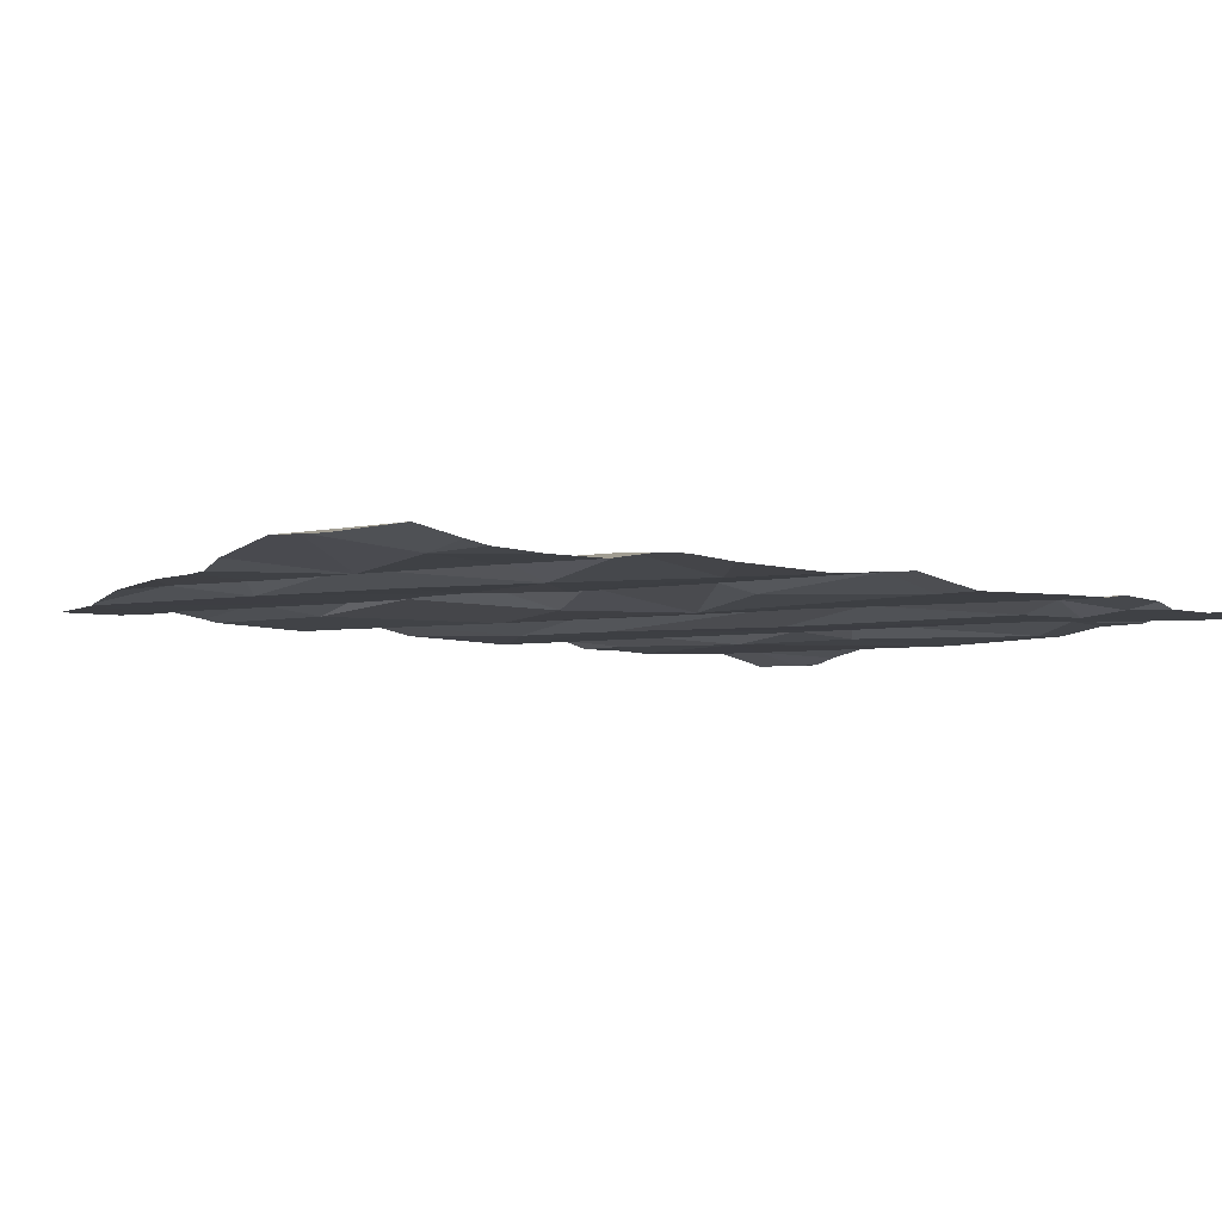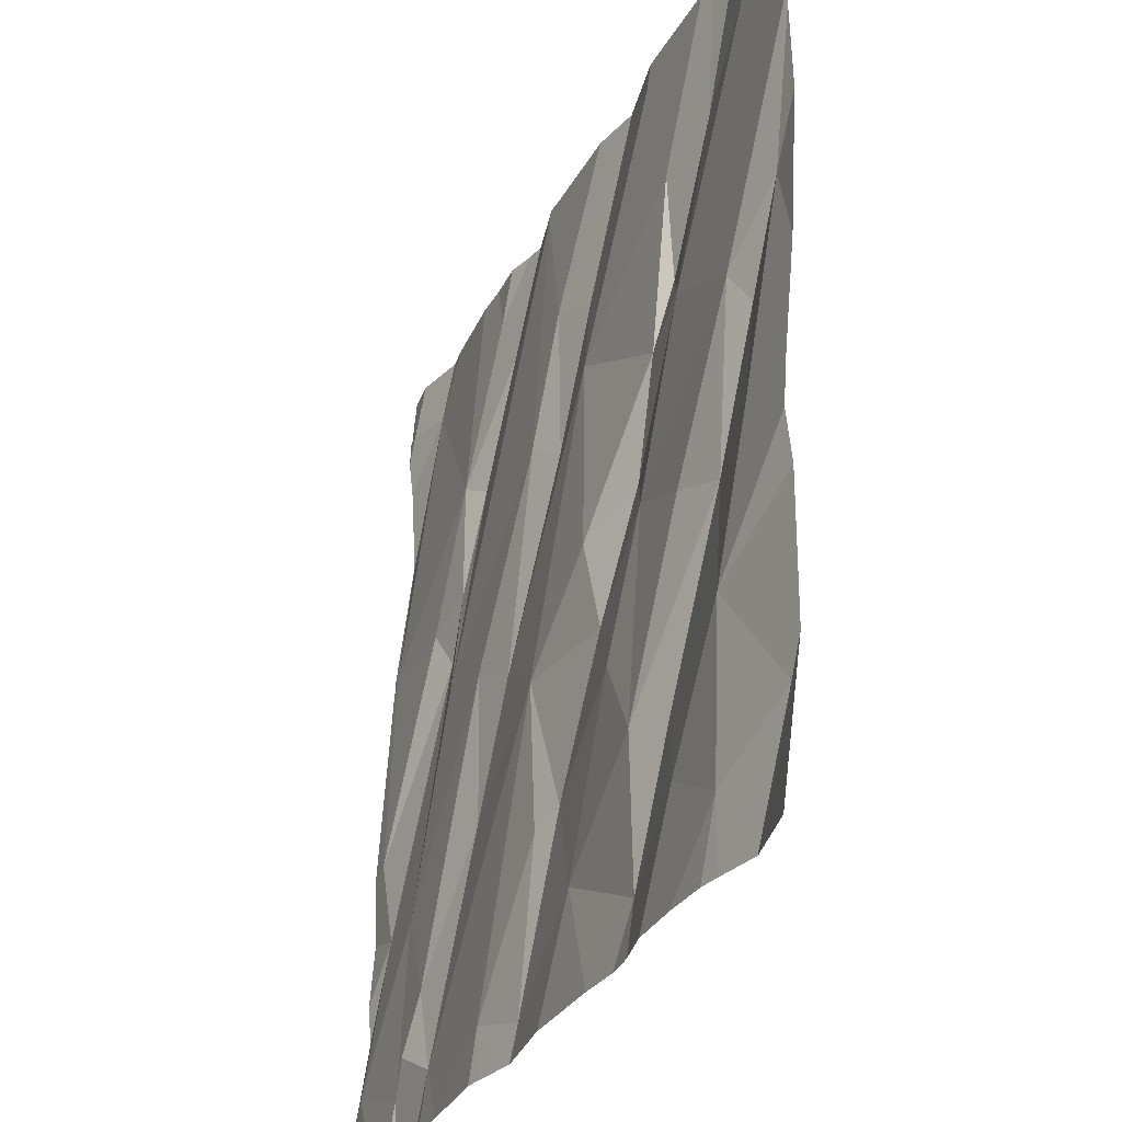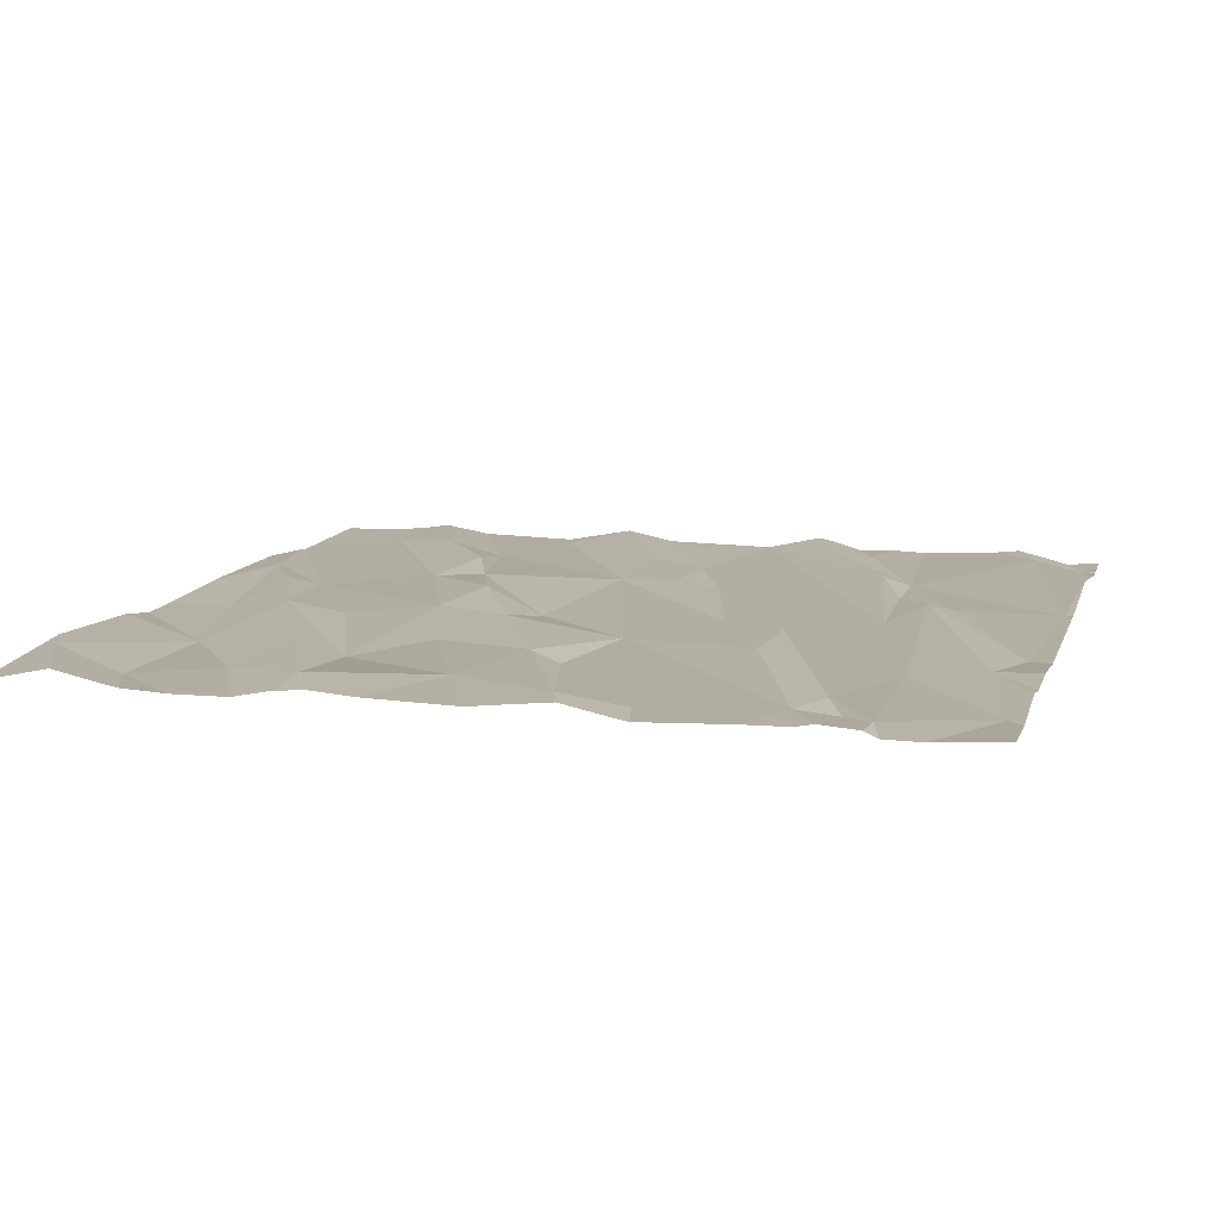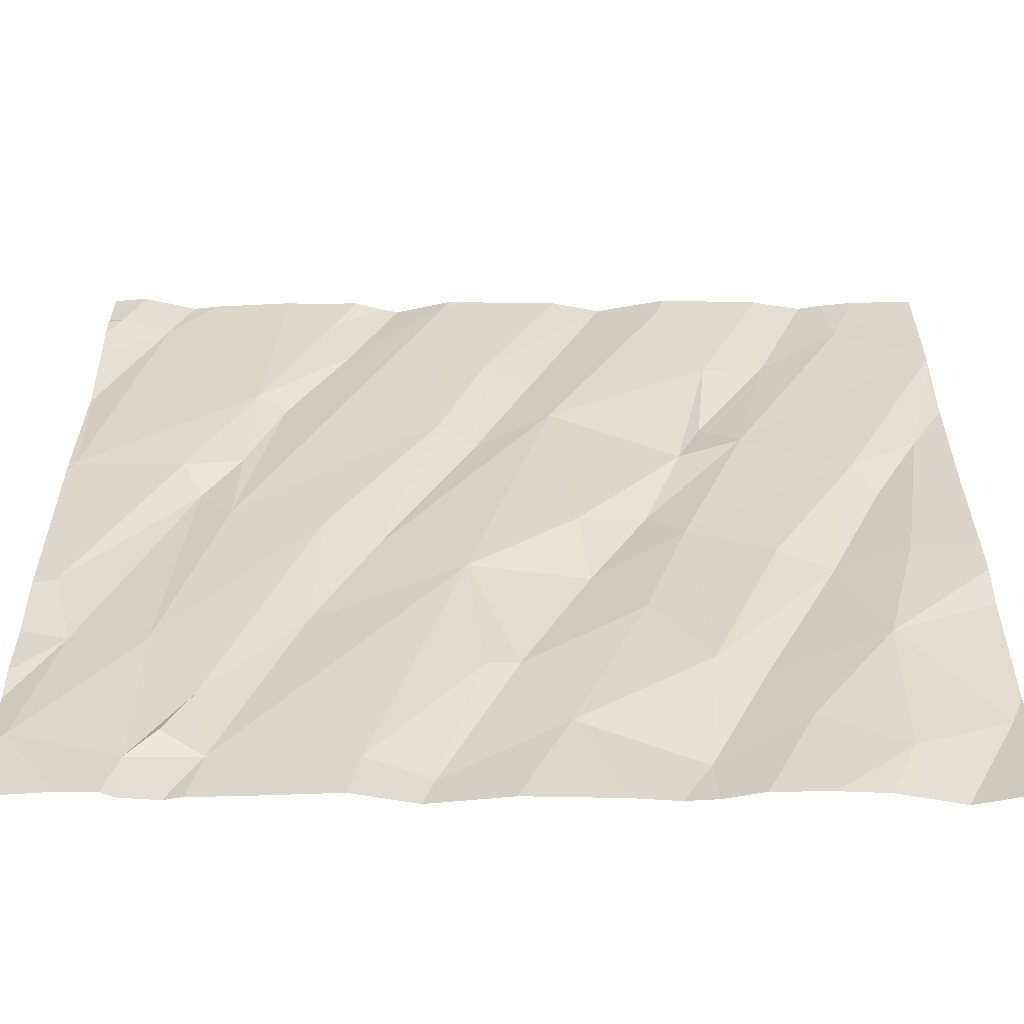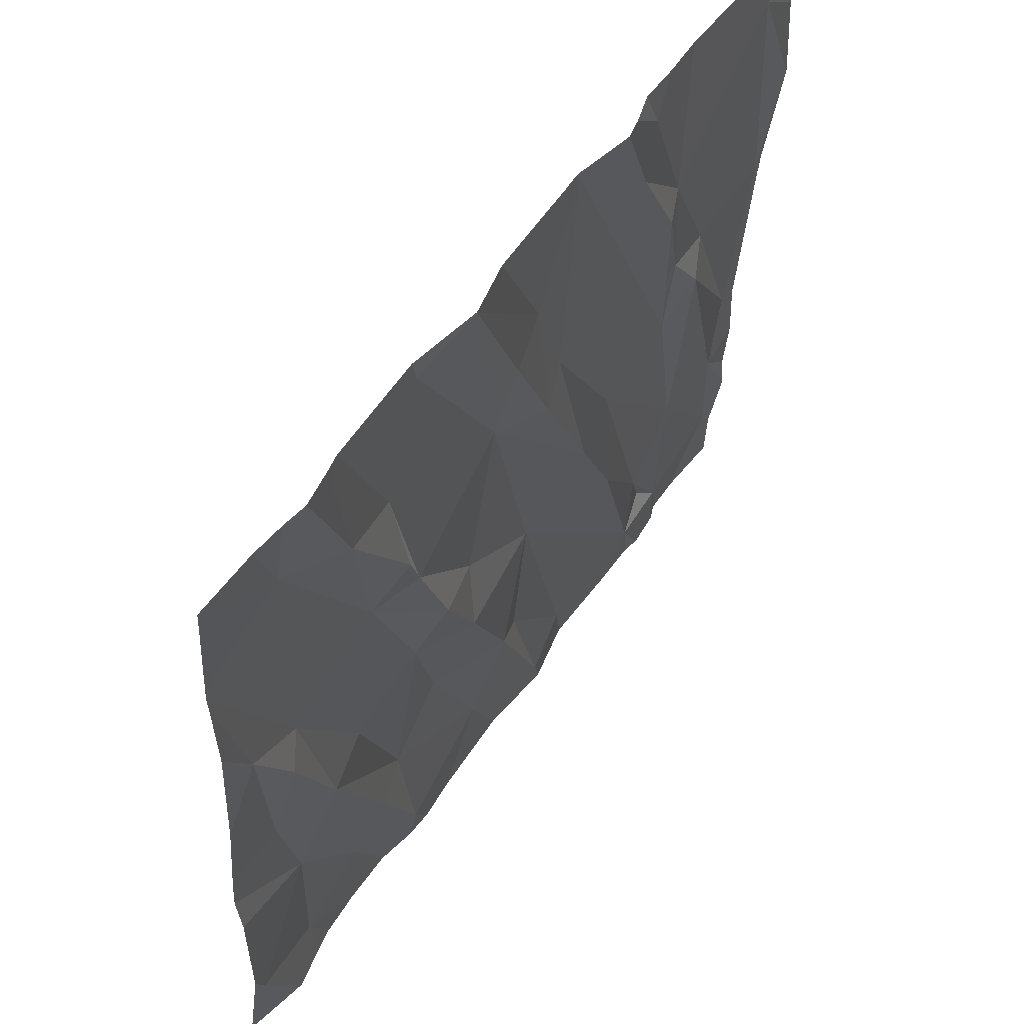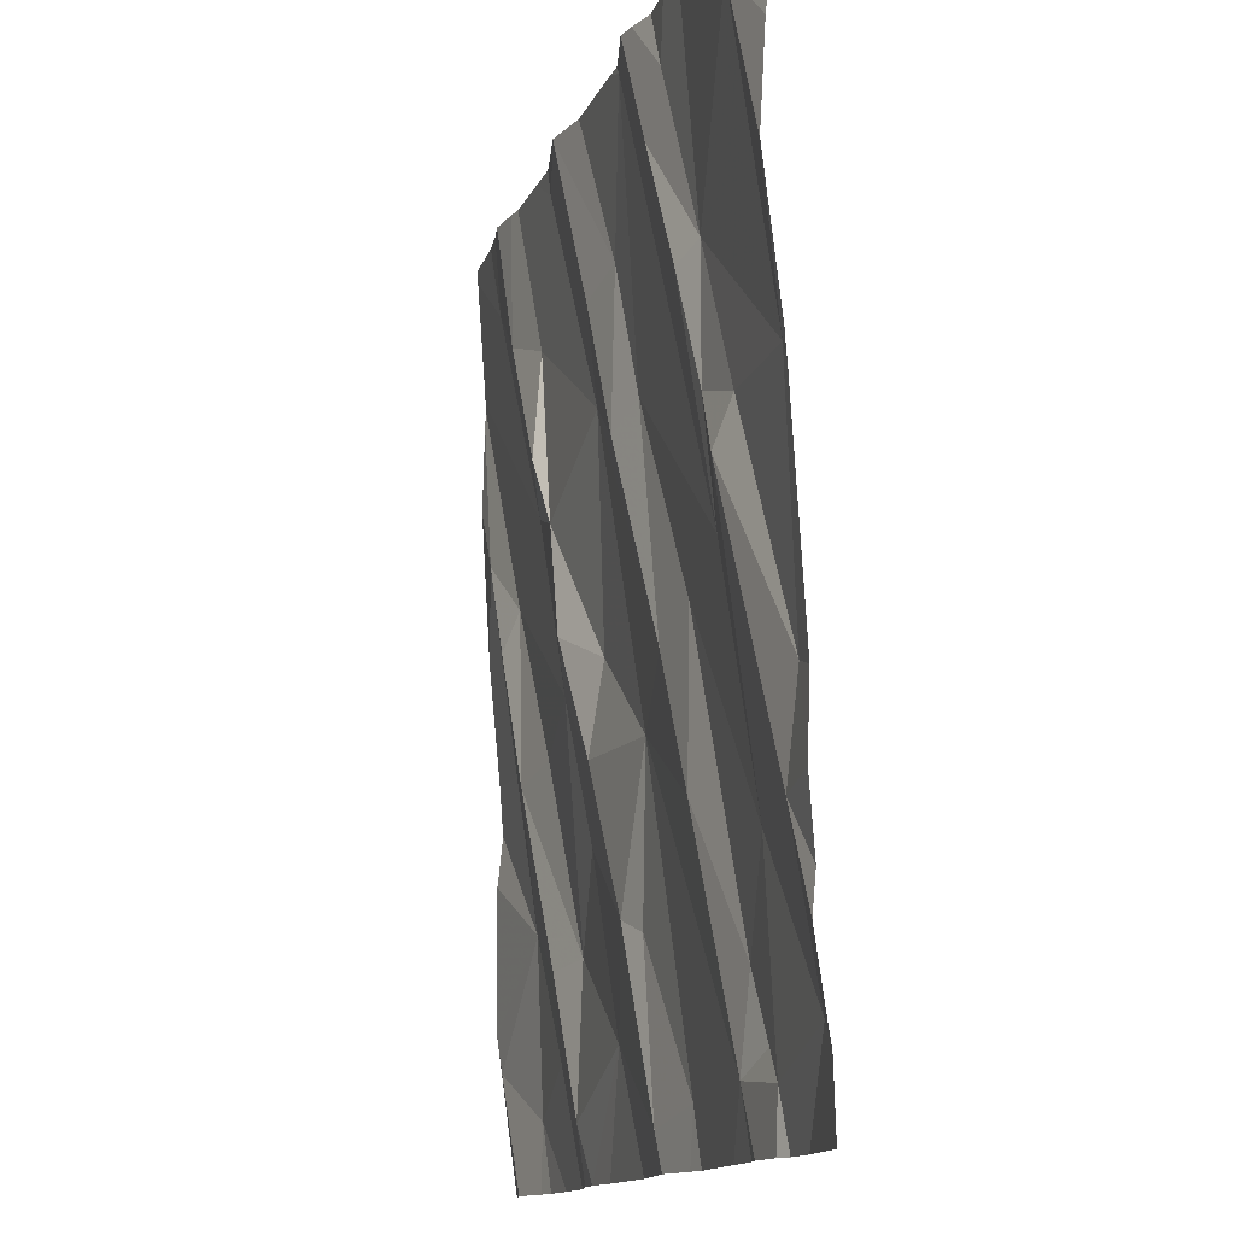
<metadata>
{"format":"obj","ext":"obj","renderer":"f3d","projection":"perspective","resolution":1024,"background":"white","views":[{"elev":-7.6,"azim":-25.2,"up":"+Z"},{"elev":-30.5,"azim":-112.2,"up":"+Y"},{"elev":7.6,"azim":15.1,"up":"+Z"},{"elev":-55.5,"azim":-179.0,"up":"+Y"},{"elev":57.0,"azim":-55.0,"up":"+Y"},{"elev":-13.0,"azim":75.6,"up":"+Y"}]}
</metadata>
<code>
v -139.9 260.6 500.8
v -140.5 260.6 500.8
v -139.2 258.8 500.7
v -140.3 260.6 500.8
v -140.3 260.6 500.8
v -140.3 258.9 500.7
v -140.1 258.8 500.8
v -139.6 260.6 500.8
v -140.4 258.8 500.7
v -140.6 258.9 500.8
v -139.4 260.6 500.8
v -140.2 260.6 500.8
v -140.4 259.2 500.7
v -139.6 260.6 500.8
v -140.2 259.1 500.8
v -140.1 259.1 500.7
v -140.4 260.6 500.8
v -138.8 259.2 500.7
v -138.8 259.1 500.7
v -139.1 259 500.7
v -139.1 258.9 500.7
v -139 258.8 500.7
v -139.8 258.9 500.7
v -139.6 259.4 500.7
v -139.6 258.8 500.7
v -139.3 260.6 500.8
v -139.4 258.8 500.7
v -139.7 259.1 500.8
v -139.7 259.1 500.7
v -140.3 258.7 500.7
v -138.8 258.9 500.7
v -140.6 258.7 500.7
v -139 259.2 500.7
v -139.9 260.6 500.8
v -138.9 259.2 500.7
v -140.4 258.7 500.7
v -140.5 258.7 500.8
v -140.4 259.5 500.8
v -140.5 259.5 500.8
v -140.1 259.6 500.8
v -140.2 259.5 500.8
v -140.4 259.8 500.8
v -138.8 258.8 500.7
v -140.5 259.8 500.8
v -140 259.3 500.7
v -139.3 259.3 500.8
v -139.3 259.6 500.7
v -139.4 259.5 500.8
v -139.9 259.4 500.8
v -139.8 259.6 500.8
v -139.1 259.7 500.8
v -140 259.7 500.8
v -138.8 259.4 500.7
v -139.1 259.8 500.8
v -138.8 259.9 500.8
v -139.1 258.7 500.7
v -140.1 260.1 500.8
v -140.3 260.3 500.8
v -140.6 260 500.8
v -140.1 260.6 500.8
v -140.2 260 500.8
v -140.1 259.9 500.8
v -140.1 260.3 500.8
v -138.8 259 500.7
v -139.8 260.1 500.8
v -140.1 260.6 500.8
v -140.5 260.5 500.8
v -139.2 260.1 500.8
v -139.1 259.9 500.8
v -139.6 260 500.8
v -139 259.9 500.8
v -139.1 260.2 500.8
v -139.8 260.2 500.8
v -139.6 260 500.8
v -139.3 260.4 500.8
v -139.7 260.3 500.8
v -139.6 260.6 500.8
v -138.8 260.2 500.8
v -139.1 258.7 500.7
v -140.4 258.7 500.7
v -139.2 258.7 500.7
v -138.9 260.5 500.8
v -138.8 258.9 500.7
v -139.9 260.6 500.8
v -139.3 260.5 500.8
v -140.2 258.7 500.7
v -138.8 260.5 500.8
v -140 258.7 500.7
v -140.1 258.7 500.7
v -140.7 259 500.8
v -140.5 260.6 500.8
v -140.7 259 500.8
v -140.7 259.3 500.8
v -140.7 259.4 500.8
v -140.7 259.5 500.8
v -140.7 260.3 500.8
v -140.7 260.3 500.8
v -140.7 259.8 500.8
v -140.7 260.1 500.8
v -140.7 260.3 500.8
v -140.7 260.3 500.8
v -140.7 260.6 500.8
v -138.8 259.8 500.8
v -138.8 259.8 500.8
v -138.8 259.4 500.7
v -138.8 259.9 500.8
v -138.8 260.2 500.8
v -138.8 260.2 500.8
v -138.8 260.5 500.8
v -138.8 260.5 500.8
v -138.8 260.6 500.8
v -138.8 260.5 500.8
v -138.8 260.4 500.8
v -138.8 260.4 500.8
v -139.6 258.7 500.7
v -139.7 258.7 500.7
v -139.4 258.7 500.7
v -139.5 258.7 500.7
v -139.6 258.7 500.7
v -139.9 258.7 500.7
v -139 258.7 500.7
v -139 258.7 500.7
v -138.9 258.7 500.7
v -138.8 258.7 500.7
v -140.6 258.7 500.7
v -140.7 258.7 500.7
v -138.8 258.7 500.7
v -139.4 260.6 500.8
v -139.3 260.6 500.8
v -139.8 260.6 500.8
v -139.9 260.6 500.8
v -139.5 260.6 500.8
v -139.6 260.6 500.8
v -139.2 260.6 500.8
v -139.5 260.6 500.8
v -139.9 260.6 500.8
v -138.9 260.6 500.8
v -139 260.6 500.8
v -138.9 260.6 500.8
v -138.8 260.6 500.8
v -139.9 260.6 500.8
v -139.6 260.6 500.8
v -139.6 260.6 500.8
v -140.5 260.6 500.8
v -140.7 260.6 500.8
v -138.8 260.6 500.8
v -138.8 260.6 500.8
f 89 6 86
f 13 10 9
f 131 84 130
f 15 6 7
f 130 76 8
f 7 16 15
f 6 13 9
f 86 9 30
f 36 10 37
f 32 90 125
f 129 85 72
f 3 21 20
f 22 21 3
f 115 23 116
f 81 27 117
f 3 24 27
f 118 25 119
f 128 75 11
f 25 27 29
f 29 28 25
f 23 7 88
f 7 23 16
f 28 23 25
f 22 31 33
f 26 85 129
f 22 3 56
f 35 31 83
f 20 21 22
f 117 27 118
f 31 22 122
f 15 16 38
f 42 41 40
f 16 41 38
f 15 38 13
f 38 39 13
f 38 41 42
f 106 55 103
f 105 53 18
f 92 13 93
f 39 38 44
f 94 39 95
f 13 6 15
f 16 45 40
f 41 16 40
f 46 20 47
f 24 29 27
f 28 29 24
f 16 23 45
f 51 47 33
f 28 45 23
f 48 24 46
f 45 28 49
f 52 40 49
f 47 48 46
f 49 28 24
f 49 40 45
f 24 50 49
f 20 33 47
f 46 24 3
f 20 46 3
f 116 23 120
f 33 35 54
f 11 85 26
f 104 53 105
f 53 35 18
f 33 20 22
f 35 53 54
f 54 51 33
f 35 33 31
f 57 63 58
f 52 61 40
f 62 61 52
f 63 57 62
f 62 57 61
f 61 57 58
f 96 42 97
f 14 77 143
f 95 59 98
f 97 61 100
f 42 59 44
f 104 55 53
f 42 44 38
f 65 66 63
f 61 42 40
f 100 67 101
f 44 59 39
f 51 69 68
f 70 74 48
f 69 71 72
f 52 49 50
f 65 74 73
f 54 71 69
f 51 54 69
f 62 52 50
f 68 72 75
f 74 65 48
f 48 47 70
f 72 68 69
f 51 70 47
f 50 65 62
f 76 73 74
f 74 70 76
f 62 65 63
f 50 24 65
f 48 65 24
f 77 76 70
f 70 51 77
f 68 77 51
f 115 25 23
f 54 53 71
f 78 55 106
f 72 55 82
f 55 72 71
f 55 78 82
f 55 71 53
f 60 84 34
f 63 66 12
f 5 63 4
f 56 3 79
f 67 58 17
f 58 67 61
f 75 77 68
f 75 85 11
f 84 76 130
f 84 73 76
f 65 73 84
f 84 66 65
f 85 75 72
f 129 72 134
f 77 75 128
f 76 77 8
f 137 87 139
f 37 10 32
f 32 10 90
f 140 111 146
f 8 77 14
f 82 78 108
f 113 82 114
f 134 82 138
f 36 9 10
f 90 10 92
f 1 84 141
f 103 55 104
f 92 10 13
f 93 13 94
f 18 35 19
f 94 13 39
f 95 39 59
f 96 59 42
f 19 35 64
f 30 9 80
f 97 42 61
f 98 59 99
f 43 31 124
f 80 9 36
f 99 59 96
f 2 67 17
f 100 61 67
f 64 35 83
f 101 67 102
f 83 31 43
f 102 67 144
f 88 7 89
f 107 78 106
f 86 6 9
f 108 78 107
f 4 63 12
f 109 87 110
f 89 7 6
f 110 87 112
f 111 87 109
f 81 3 27
f 17 58 5
f 112 87 113
f 5 58 63
f 113 87 82
f 114 82 108
f 79 3 81
f 118 27 25
f 34 84 1
f 119 25 115
f 120 23 88
f 60 66 84
f 121 22 56
f 122 22 121
f 123 31 122
f 124 31 123
f 12 66 60
f 91 67 2
f 125 90 126
f 127 43 124
f 132 77 135
f 133 77 132
f 134 72 82
f 135 77 128
f 136 84 131
f 137 82 87
f 138 82 137
f 139 87 140
f 140 87 111
f 141 84 136
f 142 77 133
f 143 77 142
f 144 67 91
f 145 102 144
f 146 111 147

</code>
